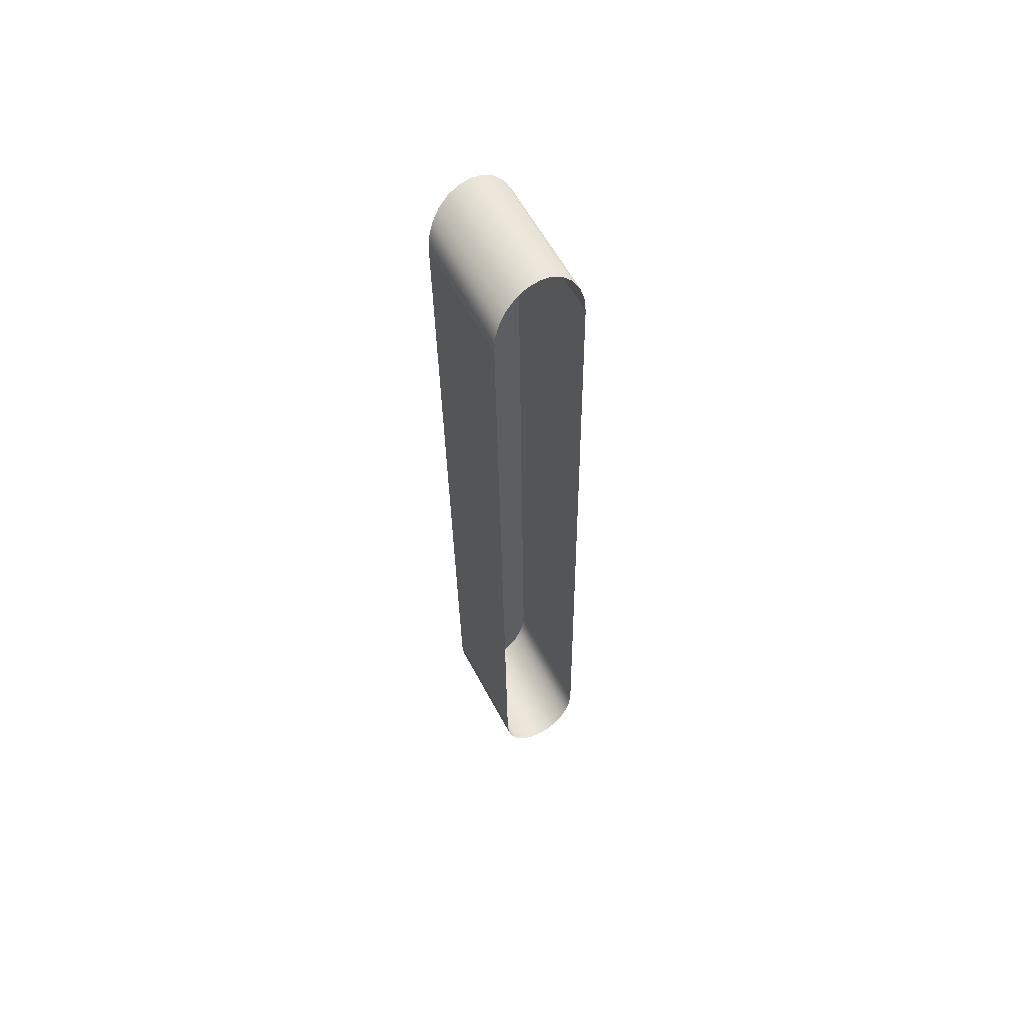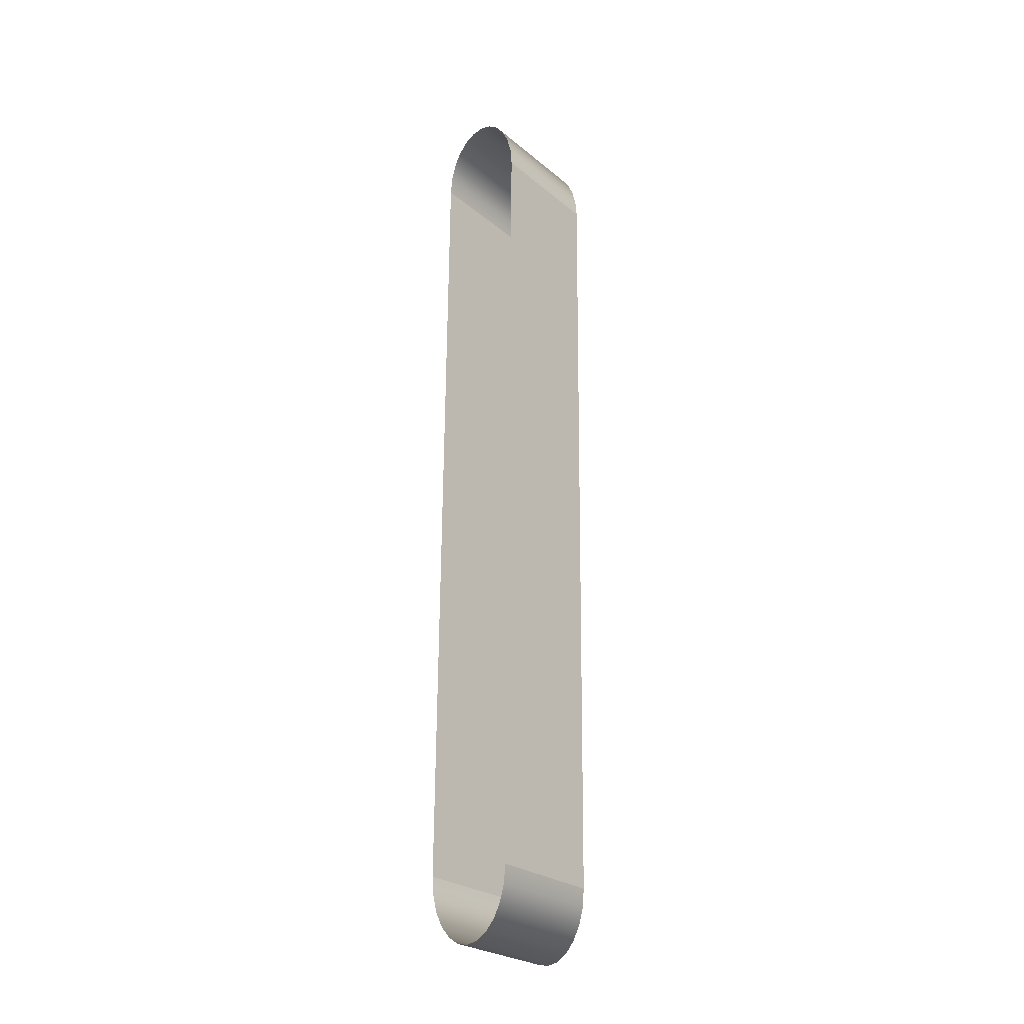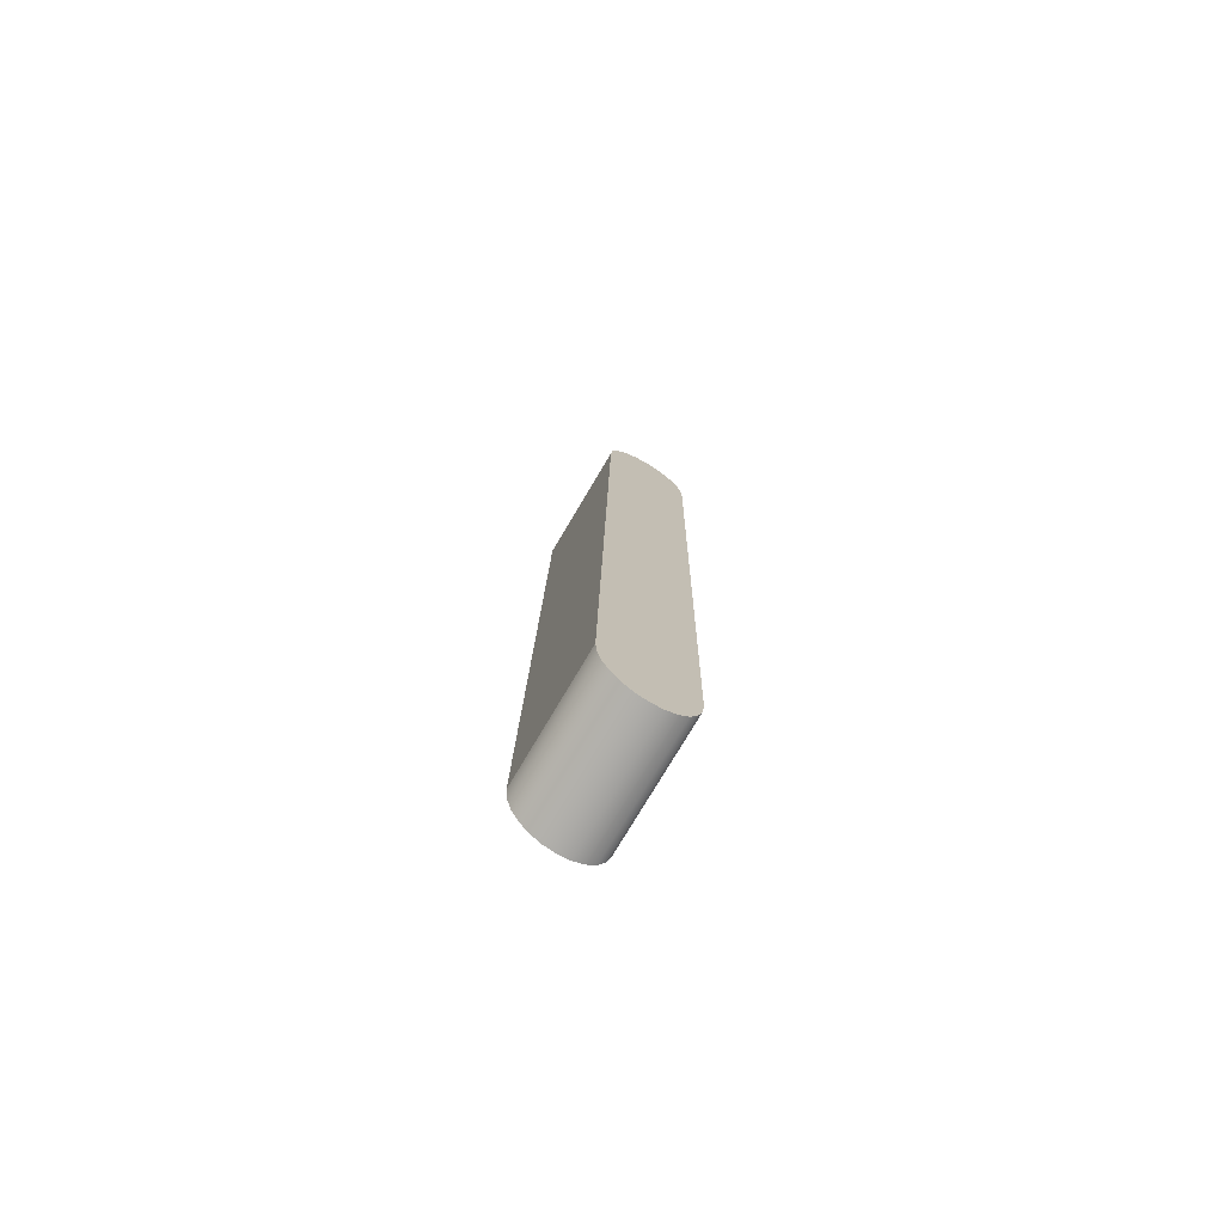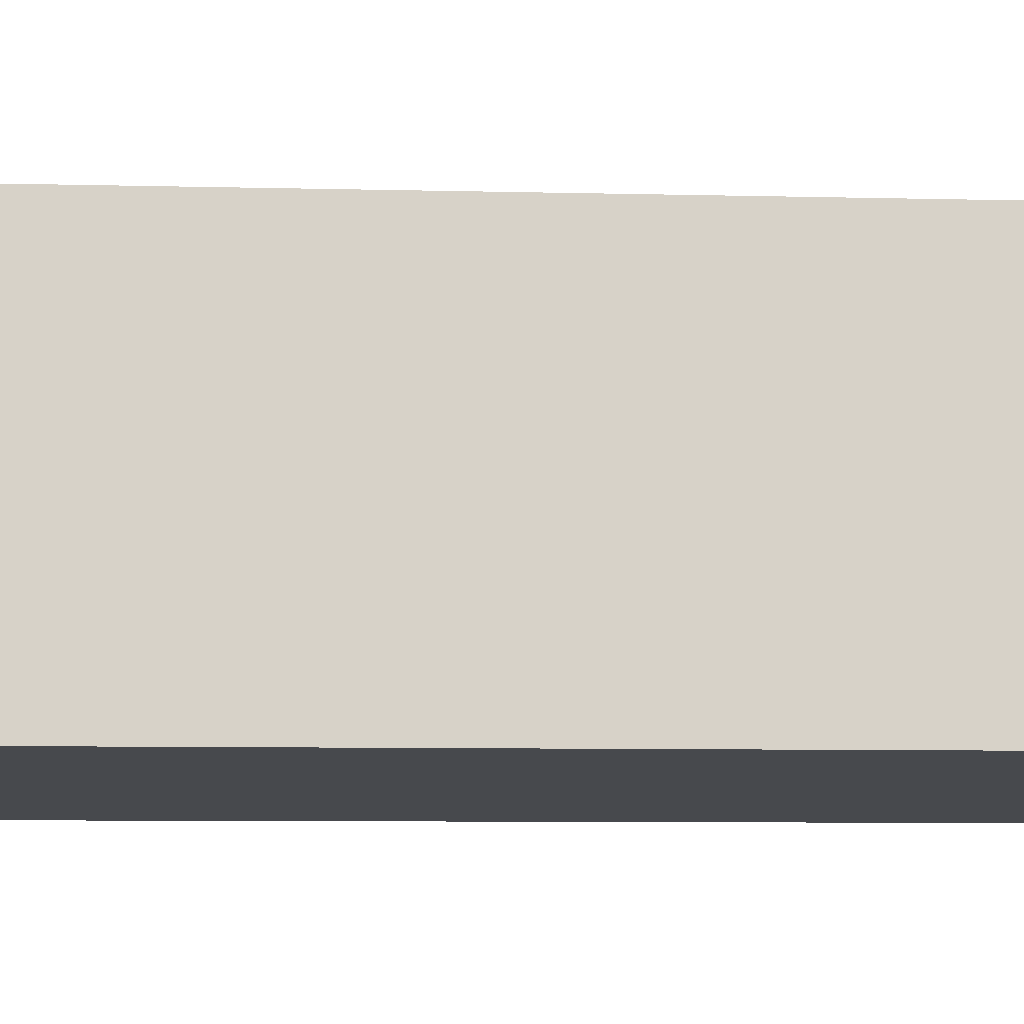
<metadata>
{"format":"obj","ext":"obj","renderer":"f3d","projection":"perspective","resolution":1024,"background":"white","views":[{"elev":60.3,"azim":136.9,"up":"+Z"},{"elev":-24.4,"azim":-157.5,"up":"+Z"},{"elev":-76.8,"azim":-45.9,"up":"+Z"},{"elev":2.9,"azim":-100.2,"up":"+Y"}]}
</metadata>
<code>
o mesh116/mesh116-geometry/material_1/component_26#mesh116-geometry
v 0.05718 -0.4391 0.6828
v 0.04912 -0.4685 0.6823
v 0.05447 -0.4383 0.6823
v 0.05989 -0.4398 0.6821
v 0.05183 -0.4692 0.6816
v 0.05718 -0.4391 0.6828
v 0.04641 -0.4678 0.6818
v 0.05447 -0.4383 0.6823
v 0.04912 -0.4685 0.6823
v 0.04912 -0.4685 0.6823
v 0.05718 -0.4391 0.6828
v 0.05183 -0.4692 0.6816
v 0.0624 -0.4405 0.6804
v 0.05434 -0.4699 0.6798
v 0.05989 -0.4398 0.6821
v 0.05183 -0.4692 0.6816
v 0.05989 -0.4398 0.6821
v 0.05434 -0.4699 0.6798
v 0.05447 -0.4383 0.6823
v 0.04641 -0.4678 0.6818
v 0.05196 -0.4376 0.6807
v 0.04912 -0.4685 0.6823
v 0.05183 -0.4692 0.6816
v 0.04641 -0.4678 0.6818
v 0.06452 -0.441 0.6776
v 0.05645 -0.4704 0.677
v 0.0624 -0.4405 0.6804
v 0.05434 -0.4699 0.6798
v 0.0624 -0.4405 0.6804
v 0.05645 -0.4704 0.677
v 0.05183 -0.4692 0.6816
v 0.05434 -0.4699 0.6798
v 0.04389 -0.467 0.6802
v 0.04389 -0.467 0.6802
v 0.05196 -0.4376 0.6807
v 0.04641 -0.4678 0.6818
v 0.04641 -0.4678 0.6818
v 0.05183 -0.4692 0.6816
v 0.04389 -0.467 0.6802
v 0.06452 -0.441 0.6776
v 0.06617 -0.4414 0.6741
v 0.05645 -0.4704 0.677
v 0.05434 -0.4699 0.6798
v 0.05645 -0.4704 0.677
v 0.04171 -0.4664 0.6775
v 0.04389 -0.467 0.6802
v 0.05434 -0.4699 0.6798
v 0.04171 -0.4664 0.6775
v 0.05196 -0.4376 0.6807
v 0.04389 -0.467 0.6802
v 0.04978 -0.437 0.678
v 0.06617 -0.4414 0.6741
v 0.06716 -0.4416 0.6699
v 0.05811 -0.4708 0.6735
v 0.05811 -0.4708 0.6735
v 0.05645 -0.4704 0.677
v 0.06617 -0.4414 0.6741
v 0.04171 -0.4664 0.6775
v 0.05645 -0.4704 0.677
v 0.04003 -0.4659 0.674
v 0.04171 -0.4664 0.6775
v 0.04978 -0.437 0.678
v 0.04389 -0.467 0.6802
v 0.06716 -0.4416 0.6699
v 0.06749 -0.4416 0.6655
v 0.0591 -0.471 0.6694
v 0.0591 -0.471 0.6694
v 0.05811 -0.4708 0.6735
v 0.06716 -0.4416 0.6699
v 0.05645 -0.4704 0.677
v 0.05811 -0.4708 0.6735
v 0.04003 -0.4659 0.674
v 0.04171 -0.4664 0.6775
v 0.04003 -0.4659 0.674
v 0.04978 -0.437 0.678
v 0.06749 -0.4416 0.6655
v 0.06749 -0.438 0.4713
v 0.05943 -0.471 0.6649
v 0.05943 -0.471 0.6649
v 0.0591 -0.471 0.6694
v 0.06749 -0.4416 0.6655
v 0.05811 -0.4708 0.6735
v 0.0591 -0.471 0.6694
v 0.03894 -0.4655 0.6699
v 0.04003 -0.4659 0.674
v 0.05811 -0.4708 0.6735
v 0.03894 -0.4655 0.6699
v 0.04809 -0.4364 0.6745
v 0.04978 -0.437 0.678
v 0.04003 -0.4659 0.674
v 0.05943 -0.4674 0.4707
v 0.05943 -0.471 0.6649
v 0.06749 -0.438 0.4713
v 0.0591 -0.471 0.6694
v 0.05943 -0.471 0.6649
v 0.03854 -0.4653 0.6655
v 0.03894 -0.4655 0.6699
v 0.0591 -0.471 0.6694
v 0.03854 -0.4653 0.6655
v 0.04003 -0.4659 0.674
v 0.03894 -0.4655 0.6699
v 0.04809 -0.4364 0.6745
v 0.06713 -0.4378 0.4668
v 0.05906 -0.4673 0.4663
v 0.06749 -0.438 0.4713
v 0.05943 -0.471 0.6649
v 0.05943 -0.4674 0.4707
v 0.03857 -0.4617 0.4708
v 0.05943 -0.4674 0.4707
v 0.06749 -0.438 0.4713
v 0.05906 -0.4673 0.4663
v 0.03854 -0.4653 0.6655
v 0.05943 -0.471 0.6649
v 0.03857 -0.4617 0.4708
v 0.03894 -0.4655 0.6699
v 0.03854 -0.4653 0.6655
v 0.047 -0.4361 0.6705
v 0.047 -0.4361 0.6705
v 0.04809 -0.4364 0.6745
v 0.03894 -0.4655 0.6699
v 0.0661 -0.4375 0.4627
v 0.05804 -0.4669 0.4622
v 0.06713 -0.4378 0.4668
v 0.05906 -0.4673 0.4663
v 0.06713 -0.4378 0.4668
v 0.05804 -0.4669 0.4622
v 0.03857 -0.4617 0.4708
v 0.05943 -0.4674 0.4707
v 0.0389 -0.4617 0.4664
v 0.05943 -0.4674 0.4707
v 0.05906 -0.4673 0.4663
v 0.0389 -0.4617 0.4664
v 0.03854 -0.4653 0.6655
v 0.03857 -0.4617 0.4708
v 0.0466 -0.4359 0.6661
v 0.0466 -0.4359 0.6661
v 0.047 -0.4361 0.6705
v 0.03854 -0.4653 0.6655
v 0.06445 -0.437 0.4592
v 0.05639 -0.4664 0.4586
v 0.0661 -0.4375 0.4627
v 0.05804 -0.4669 0.4622
v 0.0661 -0.4375 0.4627
v 0.05639 -0.4664 0.4586
v 0.05906 -0.4673 0.4663
v 0.05804 -0.4669 0.4622
v 0.03996 -0.4619 0.4623
v 0.0389 -0.4617 0.4664
v 0.04697 -0.4323 0.467
v 0.03857 -0.4617 0.4708
v 0.0389 -0.4617 0.4664
v 0.05906 -0.4673 0.4663
v 0.03996 -0.4619 0.4623
v 0.04664 -0.4323 0.4713
v 0.0466 -0.4359 0.6661
v 0.03857 -0.4617 0.4708
v 0.06445 -0.437 0.4592
v 0.06227 -0.4363 0.4565
v 0.05639 -0.4664 0.4586
v 0.05804 -0.4669 0.4622
v 0.05639 -0.4664 0.4586
v 0.04161 -0.4623 0.4588
v 0.03996 -0.4619 0.4623
v 0.05804 -0.4669 0.4622
v 0.04161 -0.4623 0.4588
v 0.04664 -0.4323 0.4713
v 0.03857 -0.4617 0.4708
v 0.04697 -0.4323 0.467
v 0.04697 -0.4323 0.467
v 0.0389 -0.4617 0.4664
v 0.04802 -0.4325 0.4628
v 0.03996 -0.4619 0.4623
v 0.04802 -0.4325 0.4628
v 0.0389 -0.4617 0.4664
v 0.05421 -0.4657 0.456
v 0.05639 -0.4664 0.4586
v 0.06227 -0.4363 0.4565
v 0.04161 -0.4623 0.4588
v 0.05639 -0.4664 0.4586
v 0.04376 -0.4629 0.456
v 0.04161 -0.4623 0.4588
v 0.04968 -0.4329 0.4593
v 0.03996 -0.4619 0.4623
v 0.04802 -0.4325 0.4628
v 0.03996 -0.4619 0.4623
v 0.04968 -0.4329 0.4593
v 0.06227 -0.4363 0.4565
v 0.05976 -0.4356 0.4548
v 0.05421 -0.4657 0.456
v 0.05639 -0.4664 0.4586
v 0.05421 -0.4657 0.456
v 0.04376 -0.4629 0.456
v 0.04161 -0.4623 0.4588
v 0.04376 -0.4629 0.456
v 0.04968 -0.4329 0.4593
v 0.05169 -0.465 0.4543
v 0.05421 -0.4657 0.456
v 0.05976 -0.4356 0.4548
v 0.05976 -0.4356 0.4548
v 0.05705 -0.4348 0.4543
v 0.05169 -0.465 0.4543
v 0.04376 -0.4629 0.456
v 0.05421 -0.4657 0.456
v 0.04631 -0.4635 0.4543
v 0.05186 -0.4335 0.4566
v 0.04968 -0.4329 0.4593
v 0.04376 -0.4629 0.456
v 0.05421 -0.4657 0.456
v 0.05169 -0.465 0.4543
v 0.04631 -0.4635 0.4543
v 0.04898 -0.4643 0.4537
v 0.05169 -0.465 0.4543
v 0.05705 -0.4348 0.4543
v 0.04376 -0.4629 0.456
v 0.04631 -0.4635 0.4543
v 0.05186 -0.4335 0.4566
v 0.04898 -0.4643 0.4537
v 0.04631 -0.4635 0.4543
v 0.05169 -0.465 0.4543
v 0.05705 -0.4348 0.4543
v 0.05437 -0.4341 0.4549
v 0.04898 -0.4643 0.4537
v 0.05437 -0.4341 0.4549
v 0.05186 -0.4335 0.4566
v 0.04631 -0.4635 0.4543
v 0.04631 -0.4635 0.4543
v 0.04898 -0.4643 0.4537
v 0.05437 -0.4341 0.4549
v 0.05447 -0.4383 0.6823
v 0.04912 -0.4685 0.6823
v 0.05718 -0.4391 0.6828
v 0.05718 -0.4391 0.6828
v 0.05183 -0.4692 0.6816
v 0.05989 -0.4398 0.6821
v 0.04912 -0.4685 0.6823
v 0.05447 -0.4383 0.6823
v 0.04641 -0.4678 0.6818
v 0.05183 -0.4692 0.6816
v 0.05718 -0.4391 0.6828
v 0.04912 -0.4685 0.6823
v 0.05989 -0.4398 0.6821
v 0.05434 -0.4699 0.6798
v 0.0624 -0.4405 0.6804
v 0.05434 -0.4699 0.6798
v 0.05989 -0.4398 0.6821
v 0.05183 -0.4692 0.6816
v 0.05196 -0.4376 0.6807
v 0.04641 -0.4678 0.6818
v 0.05447 -0.4383 0.6823
v 0.04641 -0.4678 0.6818
v 0.05183 -0.4692 0.6816
v 0.04912 -0.4685 0.6823
v 0.0624 -0.4405 0.6804
v 0.05645 -0.4704 0.677
v 0.06452 -0.441 0.6776
v 0.05645 -0.4704 0.677
v 0.0624 -0.4405 0.6804
v 0.05434 -0.4699 0.6798
v 0.04389 -0.467 0.6802
v 0.05434 -0.4699 0.6798
v 0.05183 -0.4692 0.6816
v 0.04641 -0.4678 0.6818
v 0.05196 -0.4376 0.6807
v 0.04389 -0.467 0.6802
v 0.04389 -0.467 0.6802
v 0.05183 -0.4692 0.6816
v 0.04641 -0.4678 0.6818
v 0.05645 -0.4704 0.677
v 0.06617 -0.4414 0.6741
v 0.06452 -0.441 0.6776
v 0.04171 -0.4664 0.6775
v 0.05645 -0.4704 0.677
v 0.05434 -0.4699 0.6798
v 0.04171 -0.4664 0.6775
v 0.05434 -0.4699 0.6798
v 0.04389 -0.467 0.6802
v 0.04978 -0.437 0.678
v 0.04389 -0.467 0.6802
v 0.05196 -0.4376 0.6807
v 0.05811 -0.4708 0.6735
v 0.06716 -0.4416 0.6699
v 0.06617 -0.4414 0.6741
v 0.06617 -0.4414 0.6741
v 0.05645 -0.4704 0.677
v 0.05811 -0.4708 0.6735
v 0.04003 -0.4659 0.674
v 0.05645 -0.4704 0.677
v 0.04171 -0.4664 0.6775
v 0.04389 -0.467 0.6802
v 0.04978 -0.437 0.678
v 0.04171 -0.4664 0.6775
v 0.0591 -0.471 0.6694
v 0.06749 -0.4416 0.6655
v 0.06716 -0.4416 0.6699
v 0.06716 -0.4416 0.6699
v 0.05811 -0.4708 0.6735
v 0.0591 -0.471 0.6694
v 0.04003 -0.4659 0.674
v 0.05811 -0.4708 0.6735
v 0.05645 -0.4704 0.677
v 0.04978 -0.437 0.678
v 0.04003 -0.4659 0.674
v 0.04171 -0.4664 0.6775
v 0.05943 -0.471 0.6649
v 0.06749 -0.438 0.4713
v 0.06749 -0.4416 0.6655
v 0.06749 -0.4416 0.6655
v 0.0591 -0.471 0.6694
v 0.05943 -0.471 0.6649
v 0.03894 -0.4655 0.6699
v 0.0591 -0.471 0.6694
v 0.05811 -0.4708 0.6735
v 0.03894 -0.4655 0.6699
v 0.05811 -0.4708 0.6735
v 0.04003 -0.4659 0.674
v 0.04003 -0.4659 0.674
v 0.04978 -0.437 0.678
v 0.04809 -0.4364 0.6745
v 0.06749 -0.438 0.4713
v 0.05943 -0.471 0.6649
v 0.05943 -0.4674 0.4707
v 0.03854 -0.4653 0.6655
v 0.05943 -0.471 0.6649
v 0.0591 -0.471 0.6694
v 0.03854 -0.4653 0.6655
v 0.0591 -0.471 0.6694
v 0.03894 -0.4655 0.6699
v 0.04809 -0.4364 0.6745
v 0.03894 -0.4655 0.6699
v 0.04003 -0.4659 0.674
v 0.06749 -0.438 0.4713
v 0.05906 -0.4673 0.4663
v 0.06713 -0.4378 0.4668
v 0.03857 -0.4617 0.4708
v 0.05943 -0.4674 0.4707
v 0.05943 -0.471 0.6649
v 0.05906 -0.4673 0.4663
v 0.06749 -0.438 0.4713
v 0.05943 -0.4674 0.4707
v 0.03857 -0.4617 0.4708
v 0.05943 -0.471 0.6649
v 0.03854 -0.4653 0.6655
v 0.047 -0.4361 0.6705
v 0.03854 -0.4653 0.6655
v 0.03894 -0.4655 0.6699
v 0.03894 -0.4655 0.6699
v 0.04809 -0.4364 0.6745
v 0.047 -0.4361 0.6705
v 0.06713 -0.4378 0.4668
v 0.05804 -0.4669 0.4622
v 0.0661 -0.4375 0.4627
v 0.05804 -0.4669 0.4622
v 0.06713 -0.4378 0.4668
v 0.05906 -0.4673 0.4663
v 0.0389 -0.4617 0.4664
v 0.05943 -0.4674 0.4707
v 0.03857 -0.4617 0.4708
v 0.0389 -0.4617 0.4664
v 0.05906 -0.4673 0.4663
v 0.05943 -0.4674 0.4707
v 0.0466 -0.4359 0.6661
v 0.03857 -0.4617 0.4708
v 0.03854 -0.4653 0.6655
v 0.03854 -0.4653 0.6655
v 0.047 -0.4361 0.6705
v 0.0466 -0.4359 0.6661
v 0.0661 -0.4375 0.4627
v 0.05639 -0.4664 0.4586
v 0.06445 -0.437 0.4592
v 0.05639 -0.4664 0.4586
v 0.0661 -0.4375 0.4627
v 0.05804 -0.4669 0.4622
v 0.03996 -0.4619 0.4623
v 0.05804 -0.4669 0.4622
v 0.05906 -0.4673 0.4663
v 0.03857 -0.4617 0.4708
v 0.04697 -0.4323 0.467
v 0.0389 -0.4617 0.4664
v 0.03996 -0.4619 0.4623
v 0.05906 -0.4673 0.4663
v 0.0389 -0.4617 0.4664
v 0.03857 -0.4617 0.4708
v 0.0466 -0.4359 0.6661
v 0.04664 -0.4323 0.4713
v 0.05639 -0.4664 0.4586
v 0.06227 -0.4363 0.4565
v 0.06445 -0.437 0.4592
v 0.04161 -0.4623 0.4588
v 0.05639 -0.4664 0.4586
v 0.05804 -0.4669 0.4622
v 0.04161 -0.4623 0.4588
v 0.05804 -0.4669 0.4622
v 0.03996 -0.4619 0.4623
v 0.04697 -0.4323 0.467
v 0.03857 -0.4617 0.4708
v 0.04664 -0.4323 0.4713
v 0.04802 -0.4325 0.4628
v 0.0389 -0.4617 0.4664
v 0.04697 -0.4323 0.467
v 0.0389 -0.4617 0.4664
v 0.04802 -0.4325 0.4628
v 0.03996 -0.4619 0.4623
v 0.06227 -0.4363 0.4565
v 0.05639 -0.4664 0.4586
v 0.05421 -0.4657 0.456
v 0.04376 -0.4629 0.456
v 0.05639 -0.4664 0.4586
v 0.04161 -0.4623 0.4588
v 0.03996 -0.4619 0.4623
v 0.04968 -0.4329 0.4593
v 0.04161 -0.4623 0.4588
v 0.04968 -0.4329 0.4593
v 0.03996 -0.4619 0.4623
v 0.04802 -0.4325 0.4628
v 0.05421 -0.4657 0.456
v 0.05976 -0.4356 0.4548
v 0.06227 -0.4363 0.4565
v 0.04376 -0.4629 0.456
v 0.05421 -0.4657 0.456
v 0.05639 -0.4664 0.4586
v 0.04968 -0.4329 0.4593
v 0.04376 -0.4629 0.456
v 0.04161 -0.4623 0.4588
v 0.05976 -0.4356 0.4548
v 0.05421 -0.4657 0.456
v 0.05169 -0.465 0.4543
v 0.05169 -0.465 0.4543
v 0.05705 -0.4348 0.4543
v 0.05976 -0.4356 0.4548
v 0.04631 -0.4635 0.4543
v 0.05421 -0.4657 0.456
v 0.04376 -0.4629 0.456
v 0.04376 -0.4629 0.456
v 0.04968 -0.4329 0.4593
v 0.05186 -0.4335 0.4566
v 0.04631 -0.4635 0.4543
v 0.05169 -0.465 0.4543
v 0.05421 -0.4657 0.456
v 0.05705 -0.4348 0.4543
v 0.05169 -0.465 0.4543
v 0.04898 -0.4643 0.4537
v 0.05186 -0.4335 0.4566
v 0.04631 -0.4635 0.4543
v 0.04376 -0.4629 0.456
v 0.05169 -0.465 0.4543
v 0.04631 -0.4635 0.4543
v 0.04898 -0.4643 0.4537
v 0.04898 -0.4643 0.4537
v 0.05437 -0.4341 0.4549
v 0.05705 -0.4348 0.4543
v 0.04631 -0.4635 0.4543
v 0.05186 -0.4335 0.4566
v 0.05437 -0.4341 0.4549
v 0.05437 -0.4341 0.4549
v 0.04898 -0.4643 0.4537
v 0.04631 -0.4635 0.4543
f 1 2 3
f 4 5 6
f 7 8 9
f 10 11 12
f 13 14 15
f 16 17 18
f 19 20 21
f 22 23 24
f 25 26 27
f 28 29 30
f 31 32 33
f 34 35 36
f 37 38 39
f 40 41 42
f 43 44 45
f 46 47 48
f 49 50 51
f 52 53 54
f 55 56 57
f 58 59 60
f 61 62 63
f 64 65 66
f 67 68 69
f 70 71 72
f 73 74 75
f 76 77 78
f 79 80 81
f 82 83 84
f 85 86 87
f 88 89 90
f 91 92 93
f 94 95 96
f 97 98 99
f 100 101 102
f 103 104 105
f 106 107 108
f 109 110 111
f 112 113 114
f 115 116 117
f 118 119 120
f 121 122 123
f 124 125 126
f 127 128 129
f 130 131 132
f 133 134 135
f 136 137 138
f 139 140 141
f 142 143 144
f 145 146 147
f 148 149 150
f 151 152 153
f 154 155 156
f 157 158 159
f 160 161 162
f 163 164 165
f 166 167 168
f 169 170 171
f 172 173 174
f 175 176 177
f 178 179 180
f 181 182 183
f 184 185 186
f 187 188 189
f 190 191 192
f 193 194 195
f 196 197 198
f 199 200 201
f 202 203 204
f 205 206 207
f 208 209 210
f 211 212 213
f 214 215 216
f 217 218 219
f 220 221 222
f 223 224 225
f 226 227 228
f 229 230 231
f 232 233 234
f 235 236 237
f 238 239 240
f 241 242 243
f 244 245 246
f 247 248 249
f 250 251 252
f 253 254 255
f 256 257 258
f 259 260 261
f 262 263 264
f 265 266 267
f 268 269 270
f 271 272 273
f 274 275 276
f 277 278 279
f 280 281 282
f 283 284 285
f 286 287 288
f 289 290 291
f 292 293 294
f 295 296 297
f 298 299 300
f 301 302 303
f 304 305 306
f 307 308 309
f 310 311 312
f 313 314 315
f 316 317 318
f 319 320 321
f 322 323 324
f 325 326 327
f 328 329 330
f 331 332 333
f 334 335 336
f 337 338 339
f 340 341 342
f 343 344 345
f 346 347 348
f 349 350 351
f 352 353 354
f 355 356 357
f 358 359 360
f 361 362 363
f 364 365 366
f 367 368 369
f 370 371 372
f 373 374 375
f 376 377 378
f 379 380 381
f 382 383 384
f 385 386 387
f 388 389 390
f 391 392 393
f 394 395 396
f 397 398 399
f 400 401 402
f 403 404 405
f 406 407 408
f 409 410 411
f 412 413 414
f 415 416 417
f 418 419 420
f 421 422 423
f 424 425 426
f 427 428 429
f 430 431 432
f 433 434 435
f 436 437 438
f 439 440 441
f 442 443 444
f 445 446 447
f 448 449 450
f 451 452 453
f 454 455 456

</code>
